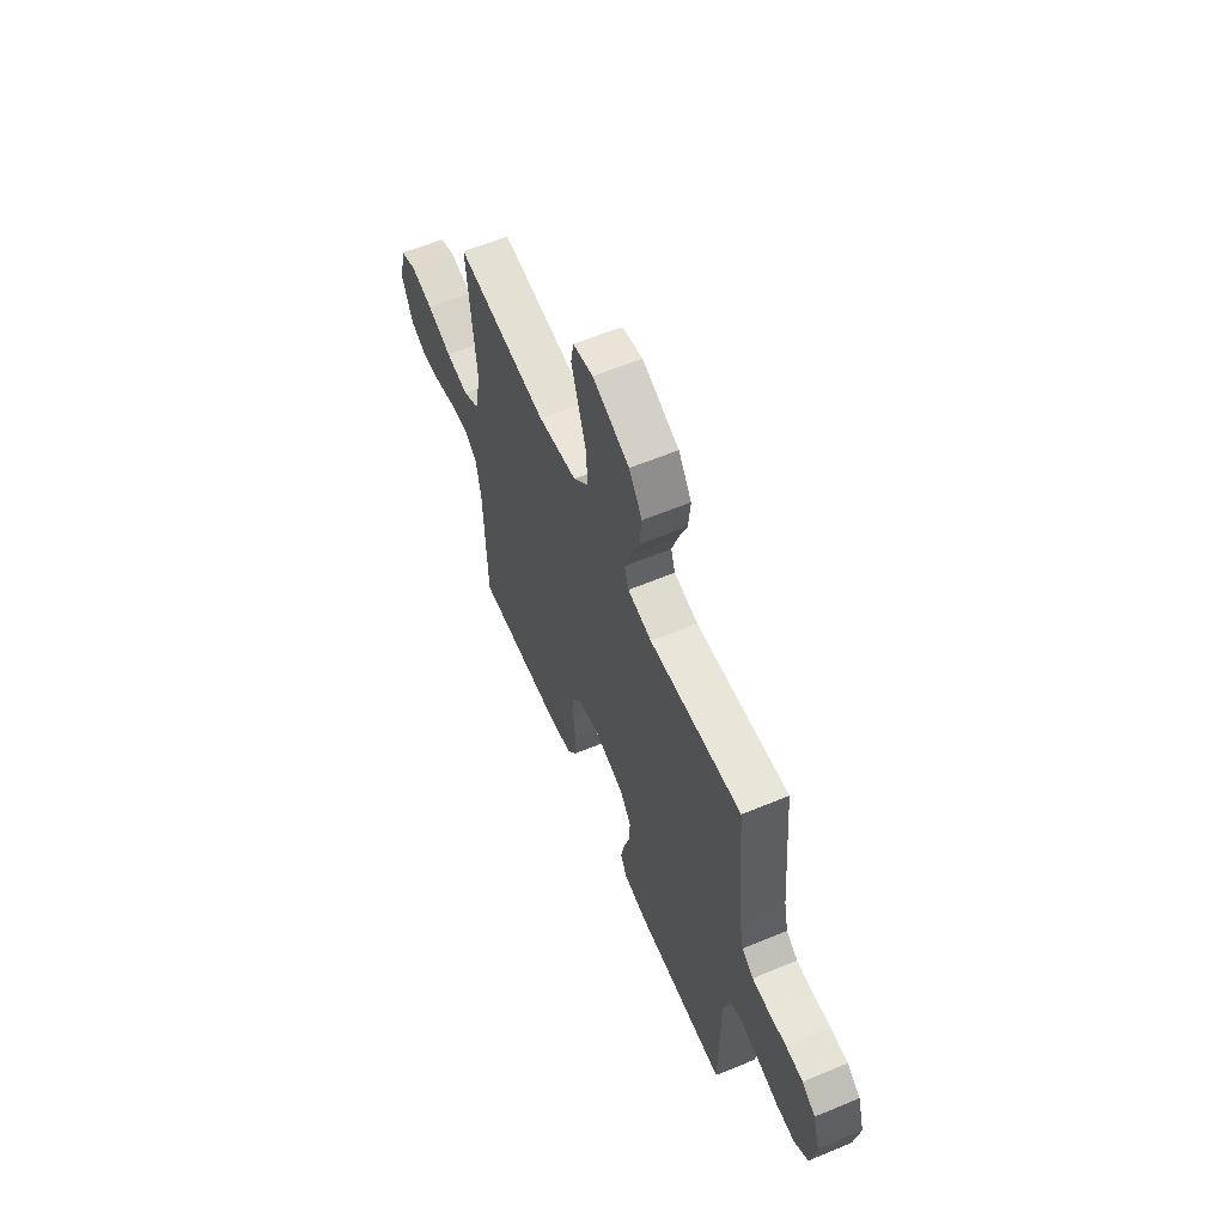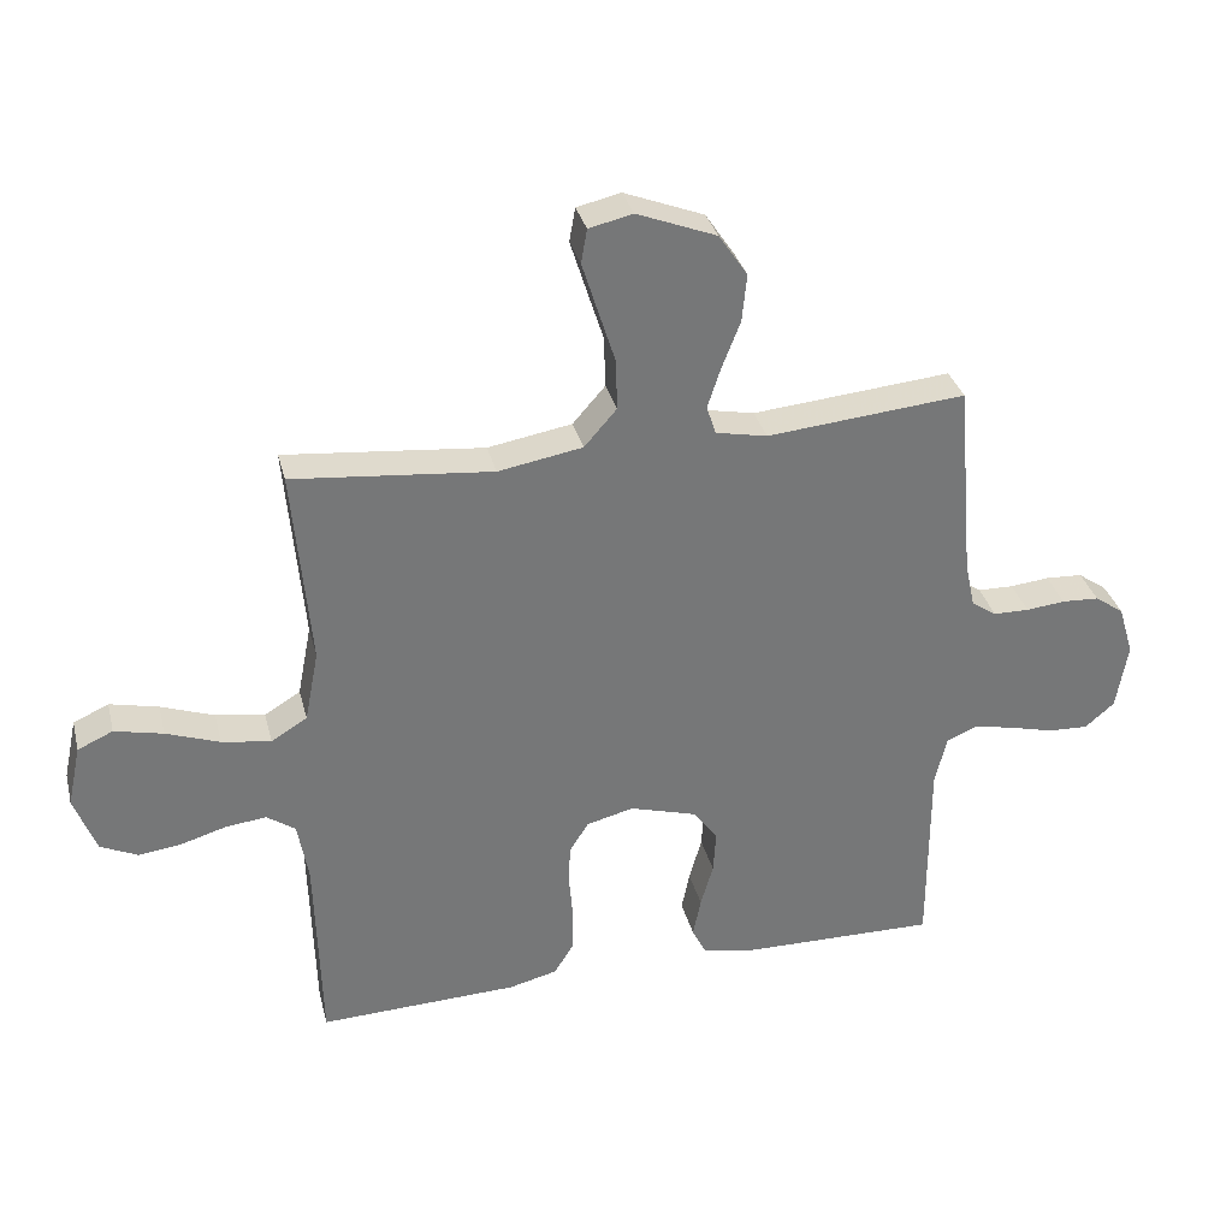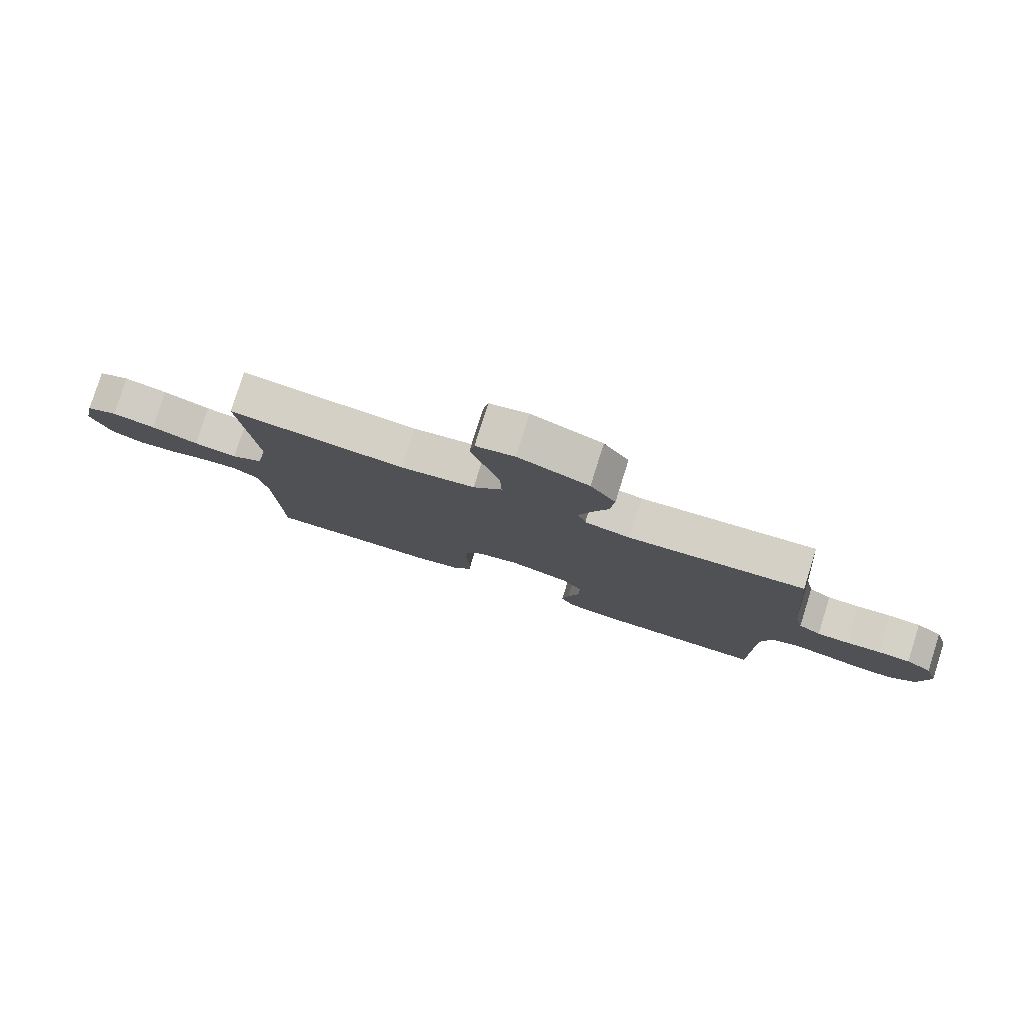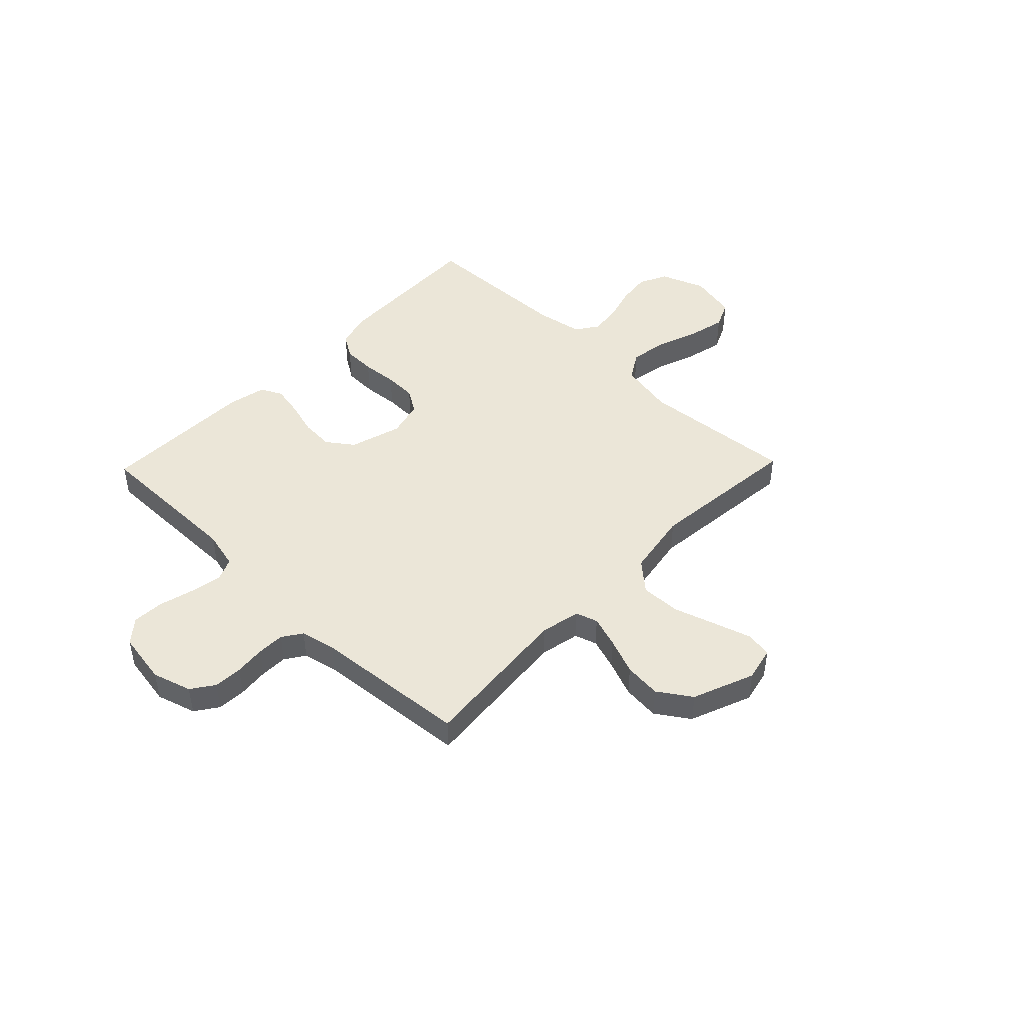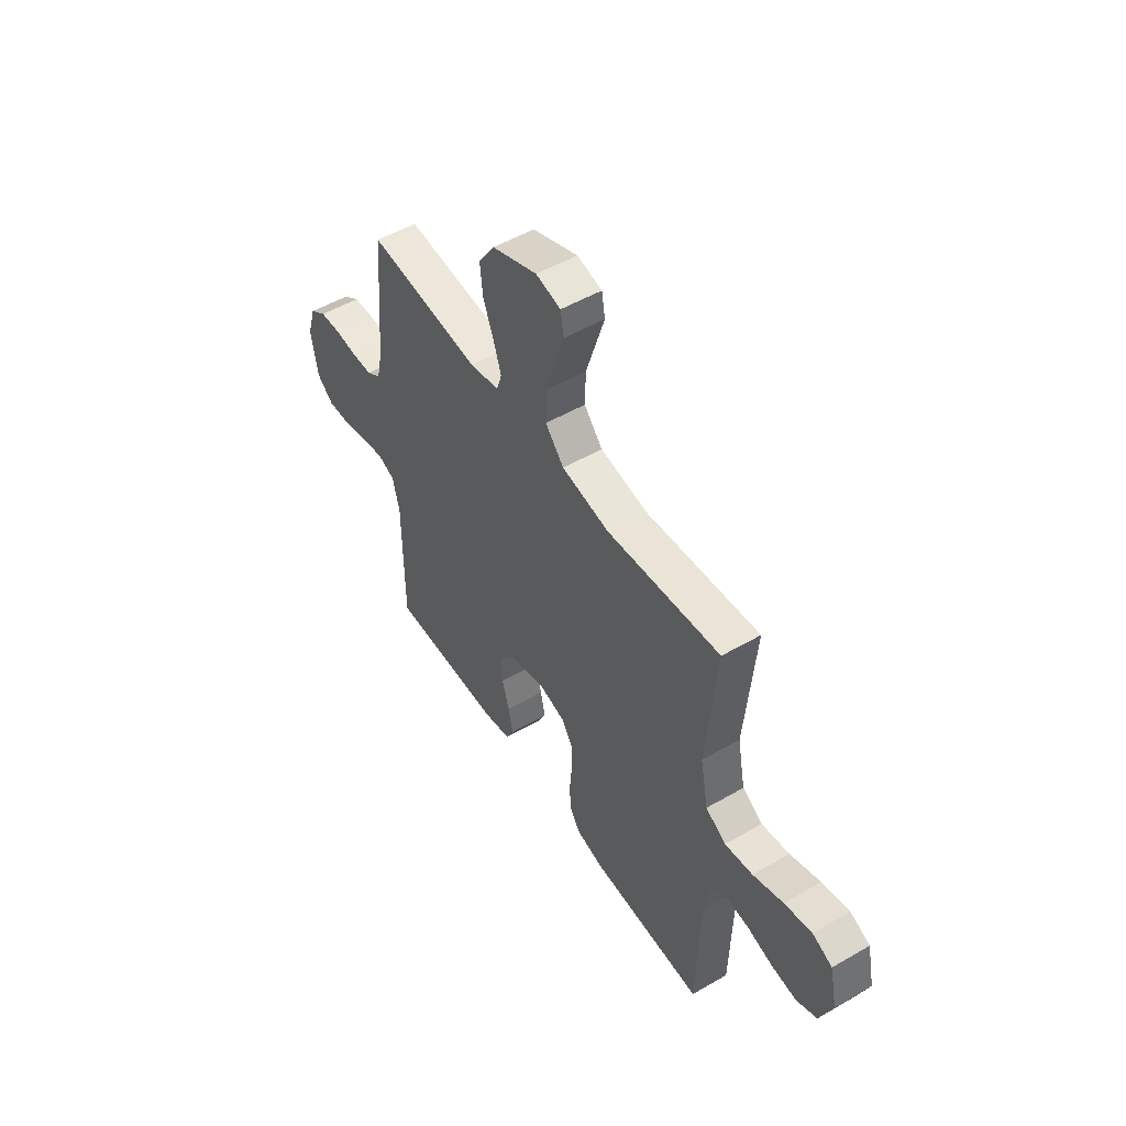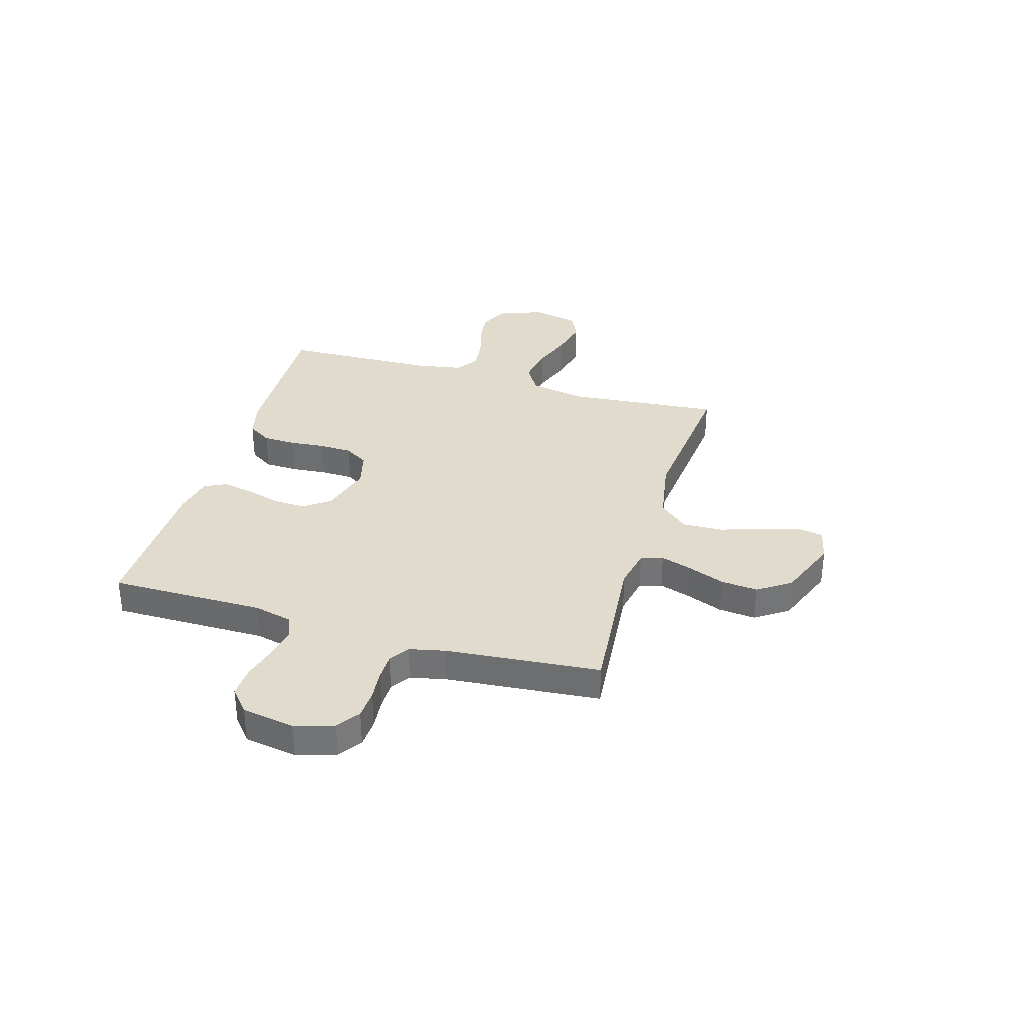
<metadata>
{"format":"obj","ext":"obj","renderer":"f3d","projection":"perspective","resolution":1024,"background":"white","views":[{"elev":60.6,"azim":-113.0,"up":"+Z"},{"elev":33.3,"azim":166.0,"up":"+Z"},{"elev":79.6,"azim":-162.5,"up":"+Z"},{"elev":46.1,"azim":-46.0,"up":"+Y"},{"elev":51.7,"azim":57.9,"up":"+Z"},{"elev":33.9,"azim":-73.7,"up":"+Y"}]}
</metadata>
<code>
v 0.5 0.07 0.5
v 0.474 0.07 0.2
v 0.495 0.07 0.092
v 0.549 0.07 0.059
v 0.623 0.07 0.071
v 0.703 0.07 0.1
v 0.776 0.07 0.117
v 0.829 0.07 0.093
v 0.849 0.07 0
v 0.816 0.07 -0.087
v 0.761 0.07 -0.113
v 0.696 0.07 -0.105
v 0.628 0.07 -0.085
v 0.567 0.07 -0.078
v 0.524 0.07 -0.108
v 0.508 0.07 -0.2
v 0.5 0.07 -0.5
v 0.2 0.07 -0.49
v 0.127 0.07 -0.472
v 0.098 0.07 -0.426
v 0.096 0.07 -0.362
v 0.102 0.07 -0.293
v 0.1 0.07 -0.23
v 0.071 0.07 -0.184
v 0 0.07 -0.166
v -0.101 0.07 -0.196
v -0.138 0.07 -0.247
v -0.134 0.07 -0.311
v -0.115 0.07 -0.377
v -0.103 0.07 -0.437
v -0.124 0.07 -0.479
v -0.2 0.07 -0.495
v -0.5 0.07 -0.5
v -0.5 0.07 -0.2
v -0.518 0.07 -0.126
v -0.563 0.07 -0.107
v -0.624 0.07 -0.119
v -0.692 0.07 -0.137
v -0.753 0.07 -0.14
v -0.798 0.07 -0.102
v -0.815 0.07 0
v -0.792 0.07 0.076
v -0.748 0.07 0.107
v -0.692 0.07 0.11
v -0.633 0.07 0.104
v -0.579 0.07 0.105
v -0.541 0.07 0.131
v -0.526 0.07 0.2
v -0.5 0.07 0.5
v -0.2 0.07 0.473
v -0.122 0.07 0.489
v -0.108 0.07 0.532
v -0.128 0.07 0.593
v -0.156 0.07 0.664
v -0.163 0.07 0.736
v -0.12 0.07 0.8
v 0 0.07 0.847
v 0.066 0.07 0.832
v 0.075 0.07 0.781
v 0.052 0.07 0.707
v 0.026 0.07 0.625
v 0.024 0.07 0.548
v 0.073 0.07 0.492
v 0.2 0.07 0.47
v 0.5 0 0.5
v 0.474 0 0.2
v 0.495 0 0.092
v 0.549 0 0.059
v 0.623 0 0.071
v 0.703 0 0.1
v 0.776 0 0.117
v 0.829 0 0.093
v 0.849 0 0
v 0.816 0 -0.087
v 0.761 0 -0.113
v 0.696 0 -0.105
v 0.628 0 -0.085
v 0.567 0 -0.078
v 0.524 0 -0.108
v 0.508 0 -0.2
v 0.5 0 -0.5
v 0.2 0 -0.49
v 0.127 0 -0.472
v 0.098 0 -0.426
v 0.096 0 -0.362
v 0.102 0 -0.293
v 0.1 0 -0.23
v 0.071 0 -0.184
v 0 0 -0.166
v -0.101 0 -0.196
v -0.138 0 -0.247
v -0.134 0 -0.311
v -0.115 0 -0.377
v -0.103 0 -0.437
v -0.124 0 -0.479
v -0.2 0 -0.495
v -0.5 0 -0.5
v -0.5 0 -0.2
v -0.518 0 -0.126
v -0.563 0 -0.107
v -0.624 0 -0.119
v -0.692 0 -0.137
v -0.753 0 -0.14
v -0.798 0 -0.102
v -0.815 0 0
v -0.792 0 0.076
v -0.748 0 0.107
v -0.692 0 0.11
v -0.633 0 0.104
v -0.579 0 0.105
v -0.541 0 0.131
v -0.526 0 0.2
v -0.5 0 0.5
v -0.2 0 0.473
v -0.122 0 0.489
v -0.108 0 0.532
v -0.128 0 0.593
v -0.156 0 0.664
v -0.163 0 0.736
v -0.12 0 0.8
v 0 0 0.847
v 0.066 0 0.832
v 0.075 0 0.781
v 0.052 0 0.707
v 0.026 0 0.625
v 0.024 0 0.548
v 0.073 0 0.492
v 0.2 0 0.47
f 58 59 60 61
f 56 57 58 61
f 56 61 62
f 53 54 55 56
f 52 53 56 62
f 51 52 62 63
f 48 49 50
f 47 48 50 51
f 42 43 44 45
f 42 45 46
f 41 42 46
f 40 41 46
f 37 38 39 40
f 36 37 40 46
f 35 36 46 47
f 31 32 33 34
f 28 29 30 31
f 27 28 31 34
f 26 27 34 35
f 19 20 21 22
f 19 22 23
f 16 17 18 19
f 15 16 19 23
f 14 15 23 24
f 10 11 12 13
f 10 13 14
f 9 10 14
f 5 6 7 8
f 4 5 8 9
f 64 1 2
f 64 2 3
f 63 64 3
f 51 63 3
f 47 51 3
f 25 26 35 47
f 25 47 3 4
f 14 24 25
f 4 9 14 25
f 125 124 123 122
f 125 122 121 120
f 126 125 120
f 120 119 118 117
f 126 120 117 116
f 127 126 116 115
f 114 113 112
f 115 114 112 111
f 109 108 107 106
f 110 109 106
f 110 106 105
f 110 105 104
f 104 103 102 101
f 110 104 101 100
f 111 110 100 99
f 98 97 96 95
f 95 94 93 92
f 98 95 92 91
f 99 98 91 90
f 86 85 84 83
f 87 86 83
f 83 82 81 80
f 87 83 80 79
f 88 87 79 78
f 77 76 75 74
f 78 77 74
f 78 74 73
f 72 71 70 69
f 73 72 69 68
f 66 65 128
f 67 66 128
f 67 128 127
f 67 127 115
f 67 115 111
f 111 99 90 89
f 68 67 111 89
f 89 88 78
f 89 78 73 68
f 1 65 66 2
f 2 66 67 3
f 3 67 68 4
f 4 68 69 5
f 5 69 70 6
f 6 70 71 7
f 7 71 72 8
f 8 72 73 9
f 9 73 74 10
f 10 74 75 11
f 11 75 76 12
f 12 76 77 13
f 13 77 78 14
f 14 78 79 15
f 15 79 80 16
f 16 80 81 17
f 17 81 82 18
f 18 82 83 19
f 19 83 84 20
f 20 84 85 21
f 21 85 86 22
f 22 86 87 23
f 23 87 88 24
f 24 88 89 25
f 25 89 90 26
f 26 90 91 27
f 27 91 92 28
f 28 92 93 29
f 29 93 94 30
f 30 94 95 31
f 31 95 96 32
f 32 96 97 33
f 33 97 98 34
f 34 98 99 35
f 35 99 100 36
f 36 100 101 37
f 37 101 102 38
f 38 102 103 39
f 39 103 104 40
f 40 104 105 41
f 41 105 106 42
f 42 106 107 43
f 43 107 108 44
f 44 108 109 45
f 45 109 110 46
f 46 110 111 47
f 47 111 112 48
f 48 112 113 49
f 49 113 114 50
f 50 114 115 51
f 51 115 116 52
f 52 116 117 53
f 53 117 118 54
f 54 118 119 55
f 55 119 120 56
f 56 120 121 57
f 57 121 122 58
f 58 122 123 59
f 59 123 124 60
f 60 124 125 61
f 61 125 126 62
f 62 126 127 63
f 63 127 128 64
f 64 128 65 1

</code>
